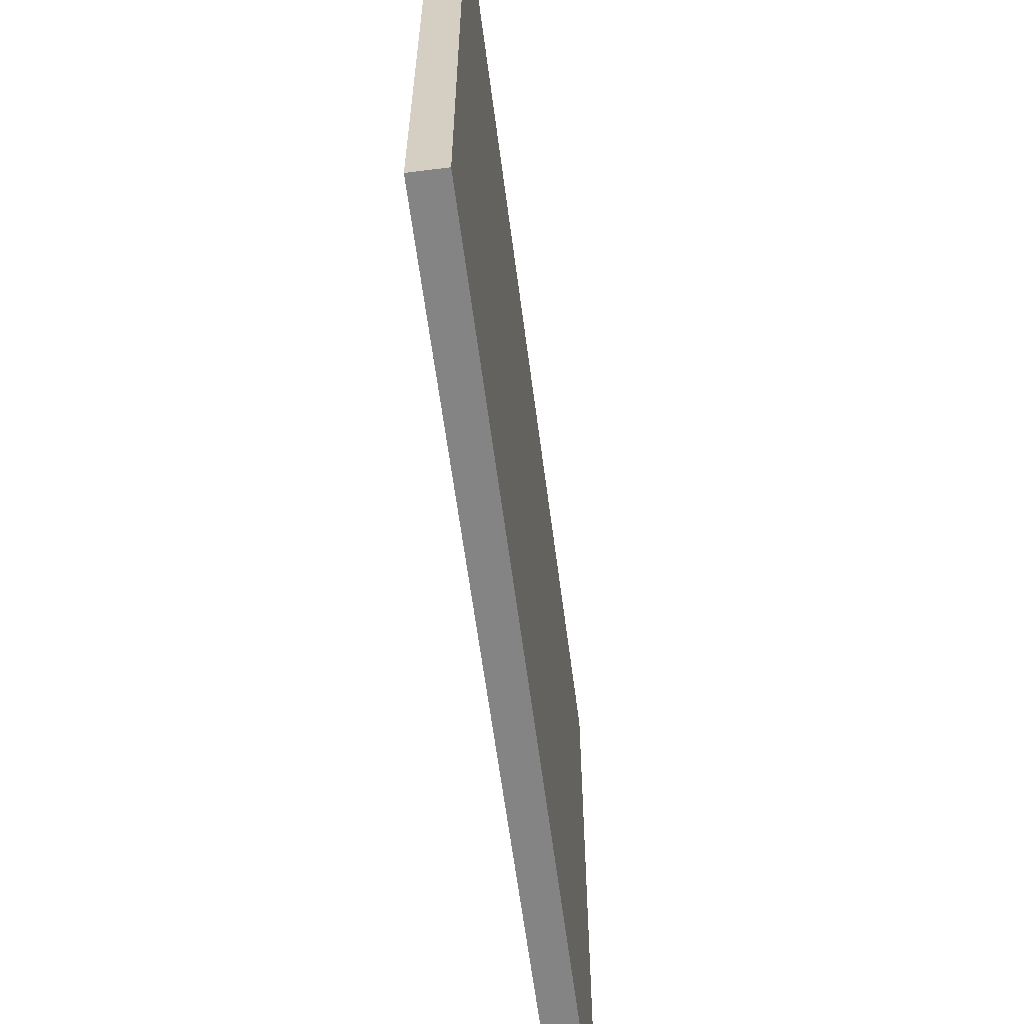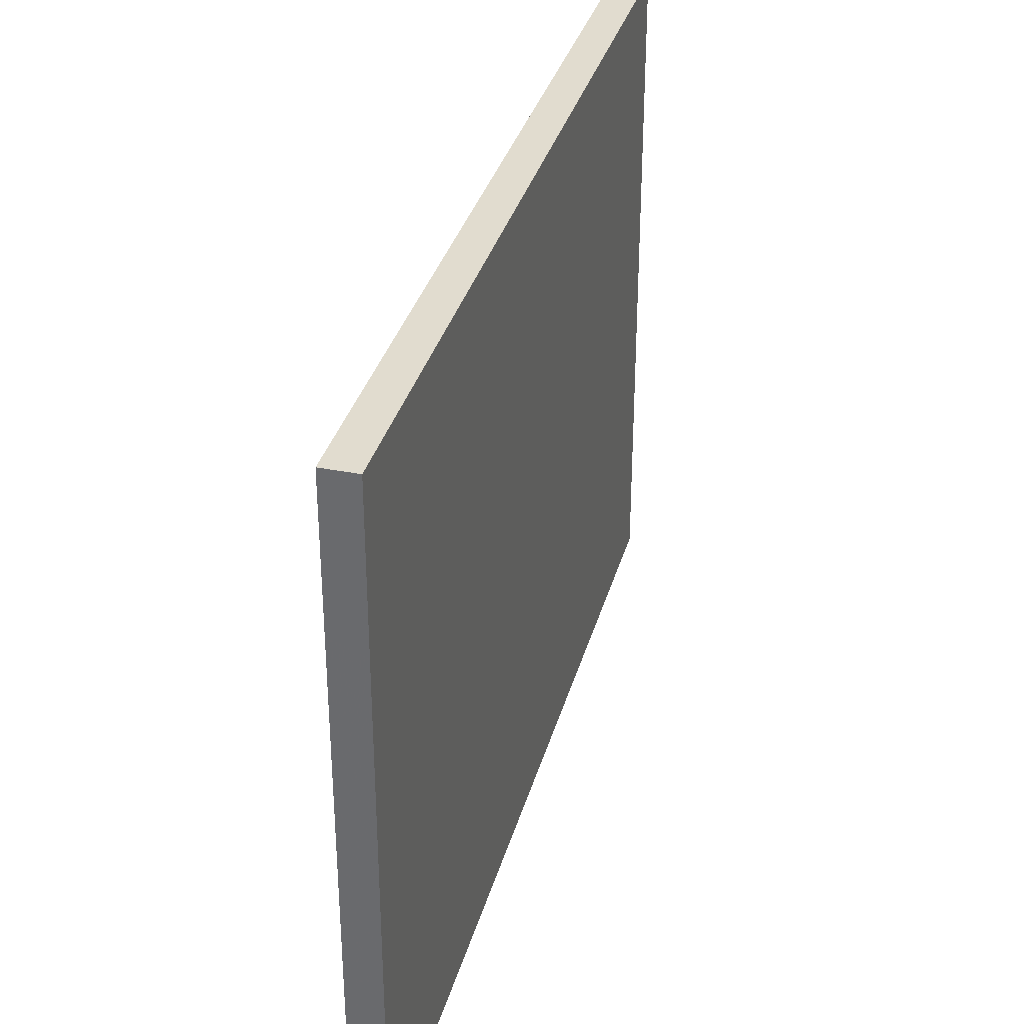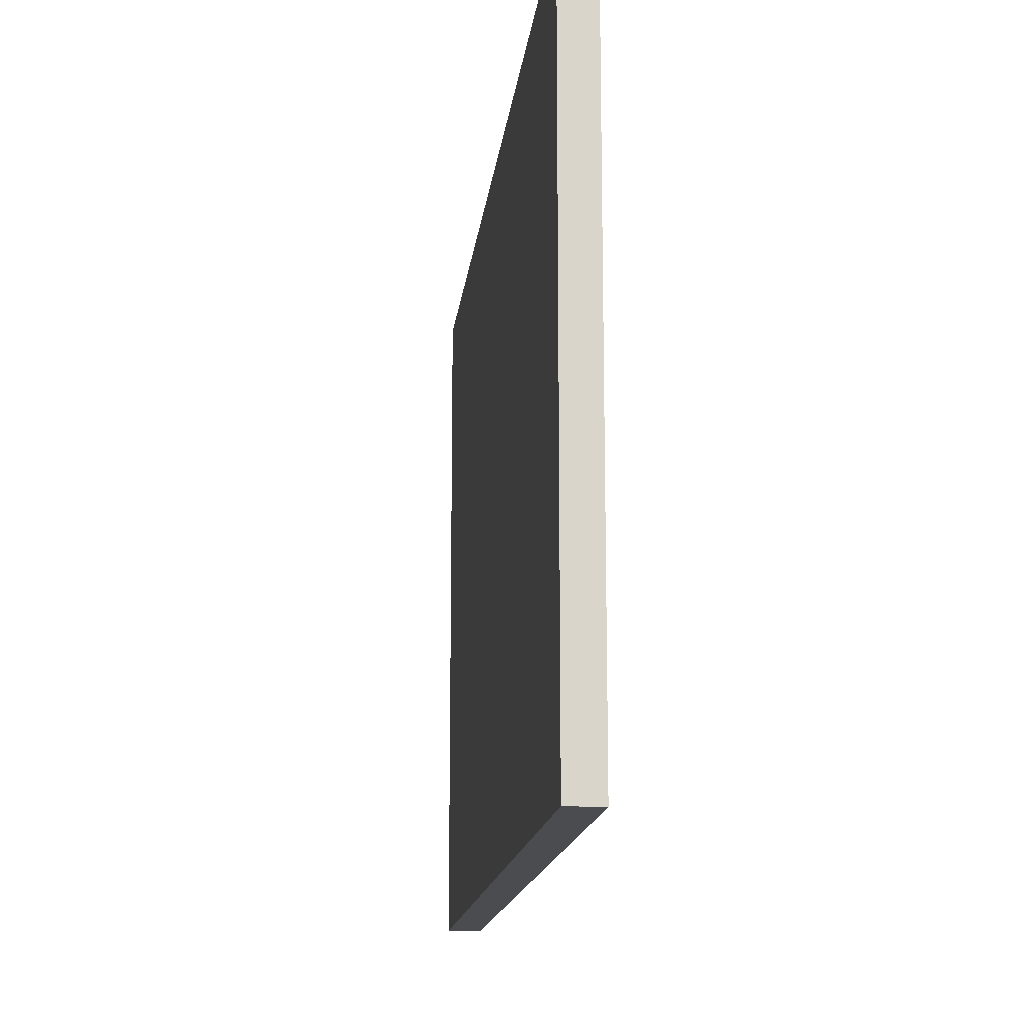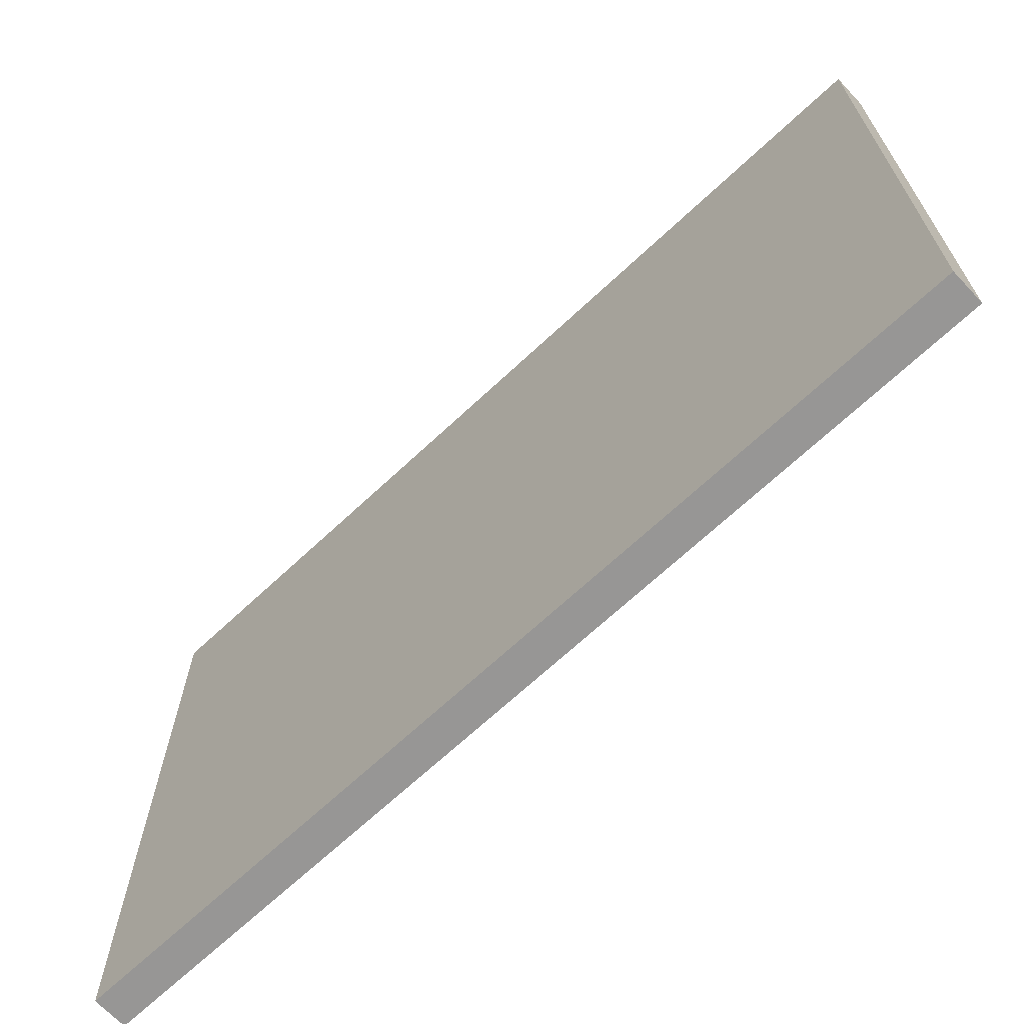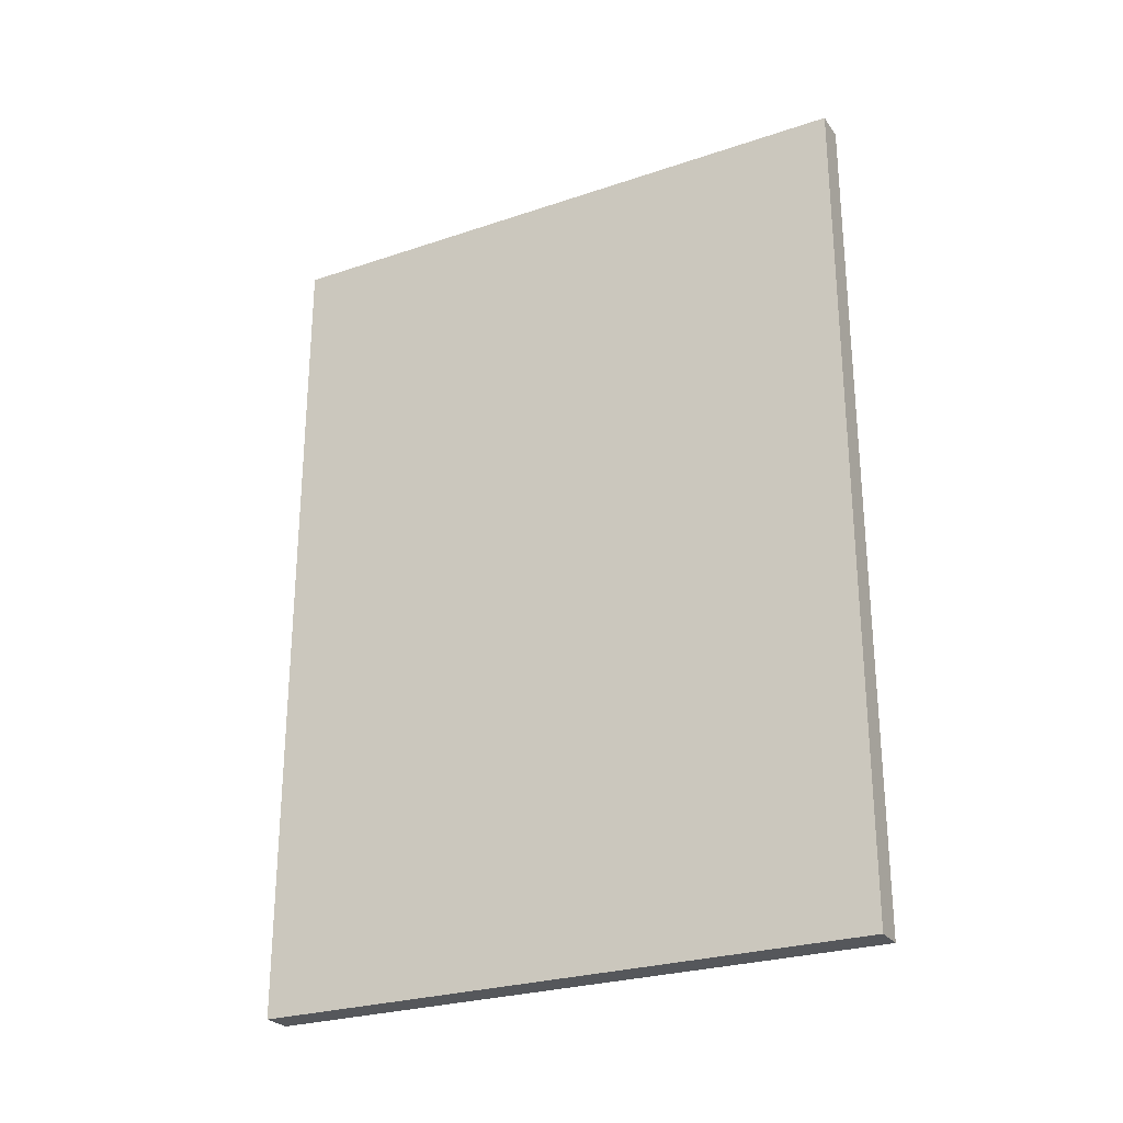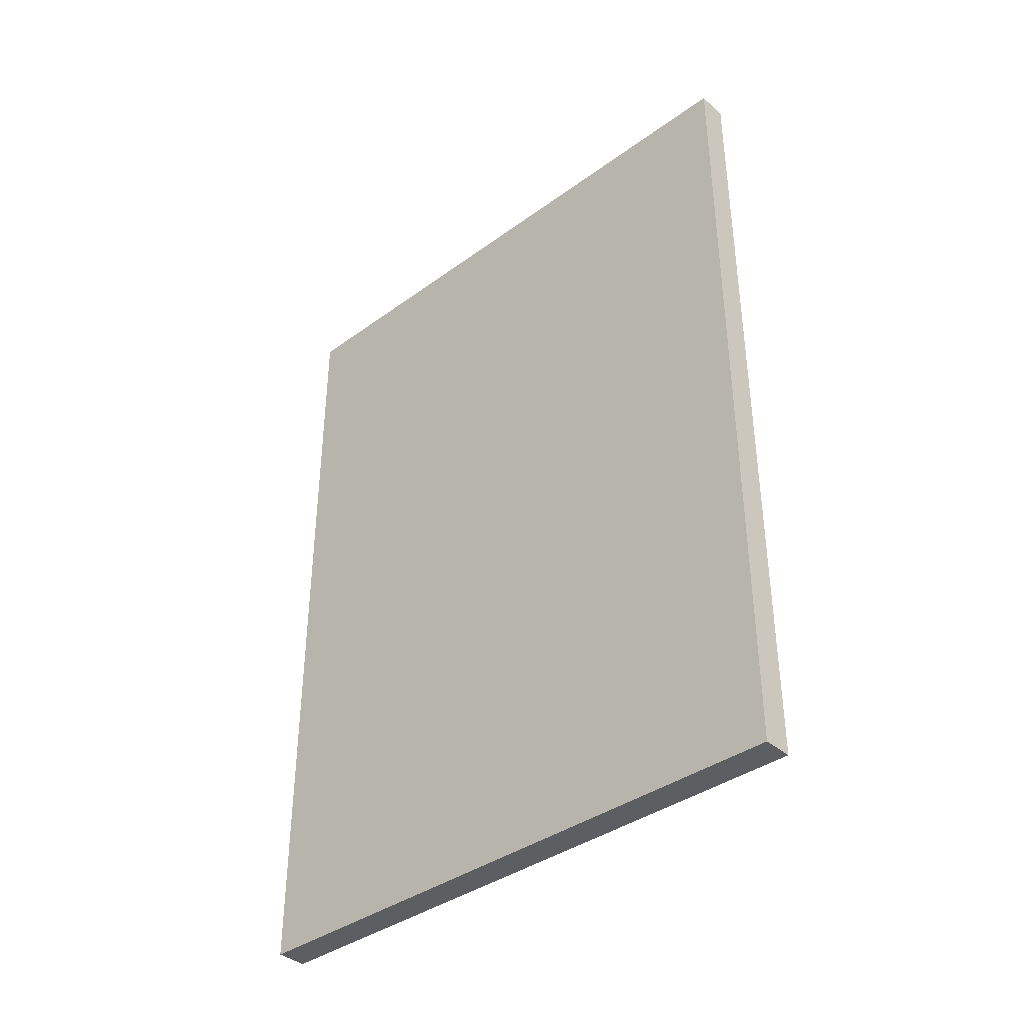
<metadata>
{"format":"obj","ext":"obj","renderer":"f3d","projection":"perspective","resolution":1024,"background":"white","views":[{"elev":-61.4,"azim":7.4,"up":"+Y"},{"elev":34.2,"azim":14.9,"up":"+Y"},{"elev":-15.2,"azim":173.7,"up":"+Y"},{"elev":-67.9,"azim":-46.8,"up":"+Y"},{"elev":-26.5,"azim":117.8,"up":"+Z"},{"elev":-38.3,"azim":132.6,"up":"+Z"}]}
</metadata>
<code>
v 0.004842 -0.1908 0.002555
v 0.004842 -0.2878 0.002555
v 0.004842 -0.1908 -0.1303
v 3.81e-07 -0.1908 -0.1303
v 3.81e-07 -0.2878 0.002555
v 3.81e-07 -0.1908 0.002555
v 0.004842 -0.2878 -0.1303
v 3.81e-07 -0.2878 -0.1303
f 1 2 3
f 5 2 1
f 6 5 1
f 6 4 5
f 6 1 3
f 6 3 4
f 7 3 2
f 7 2 5
f 7 4 3
f 8 7 5
f 8 5 4
f 8 4 7

</code>
